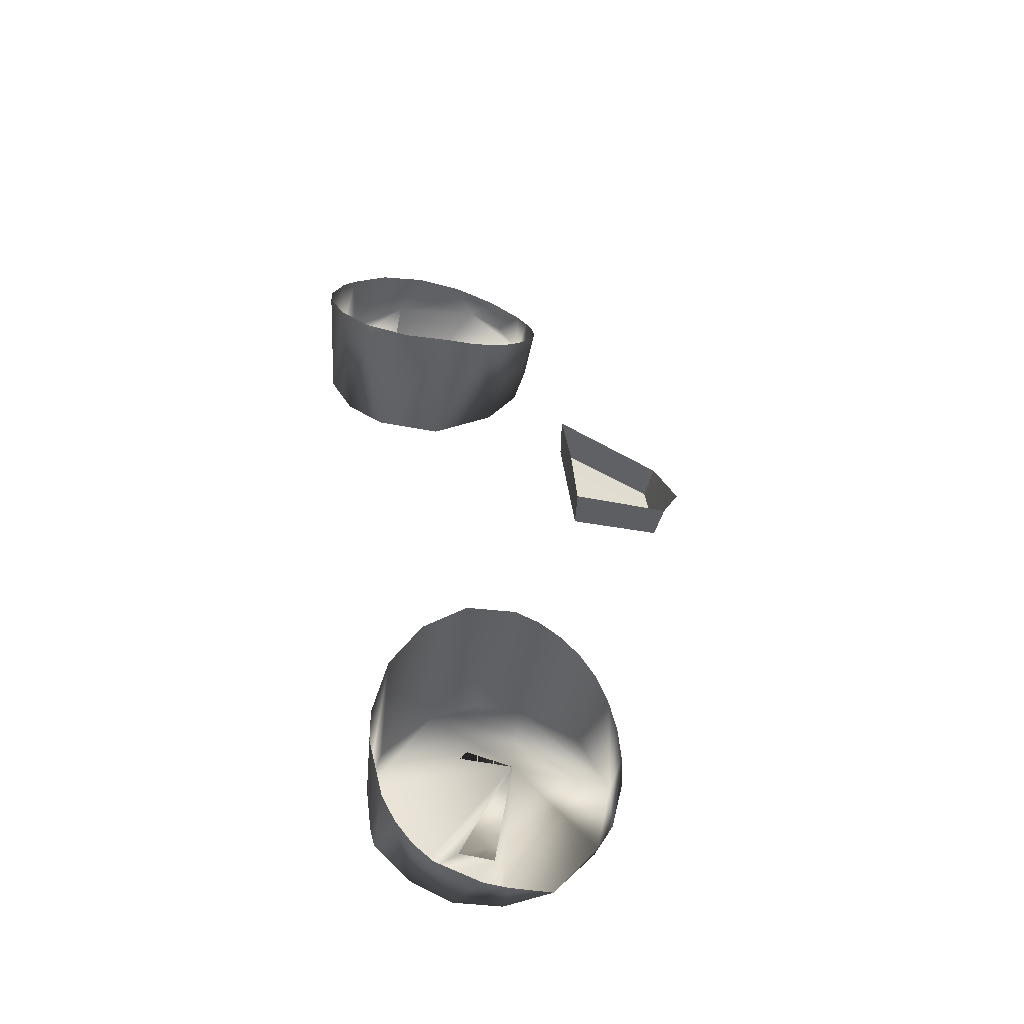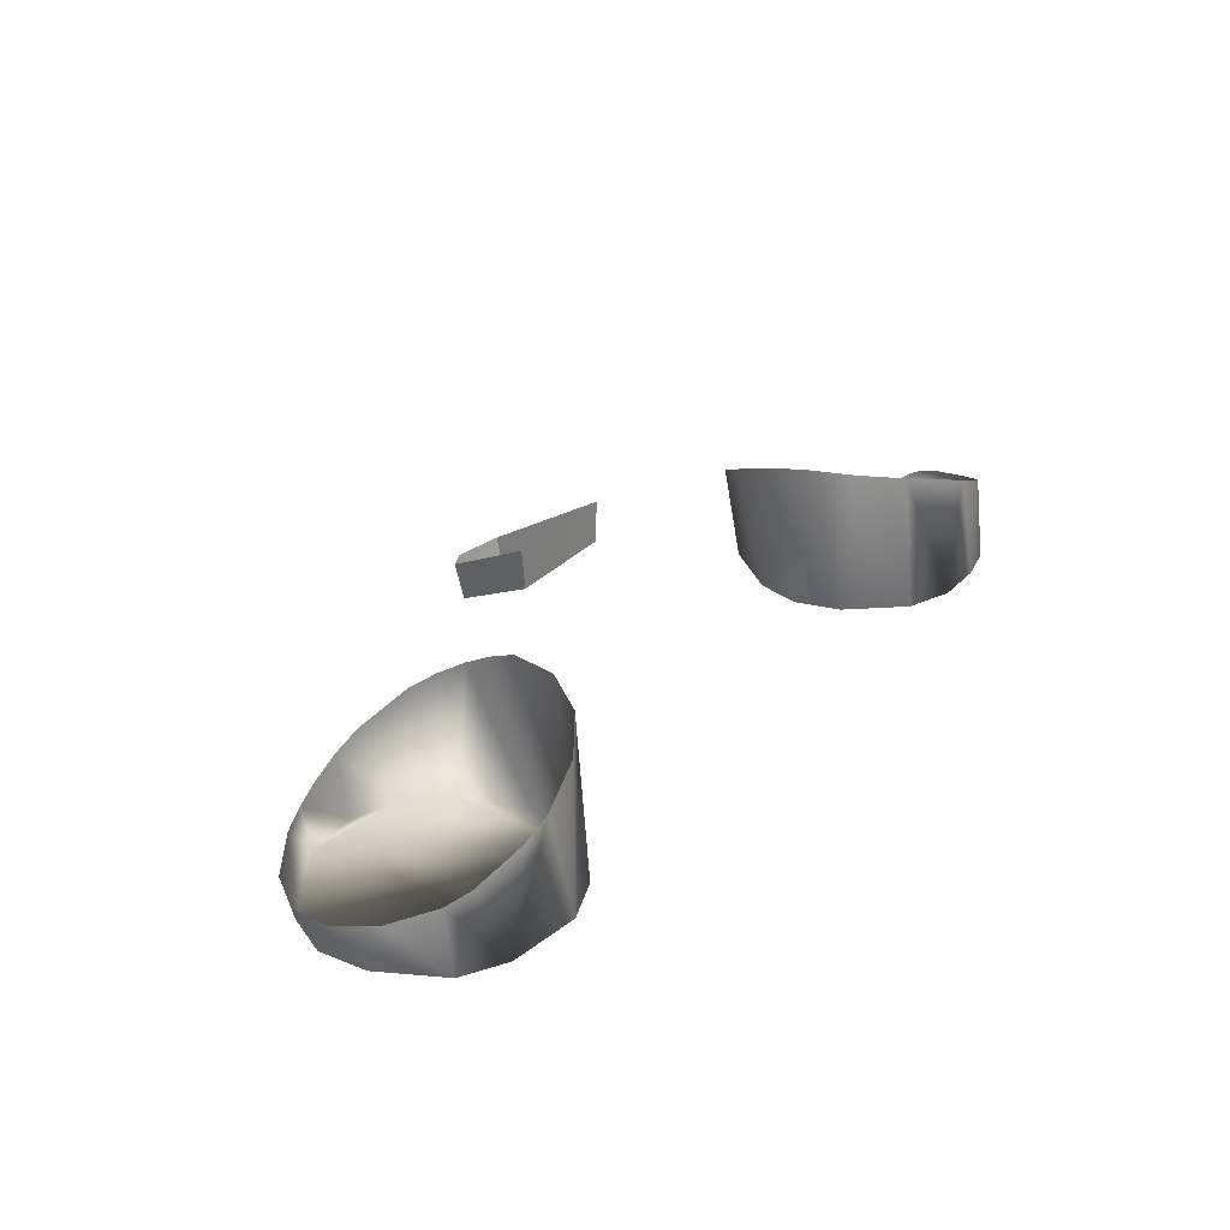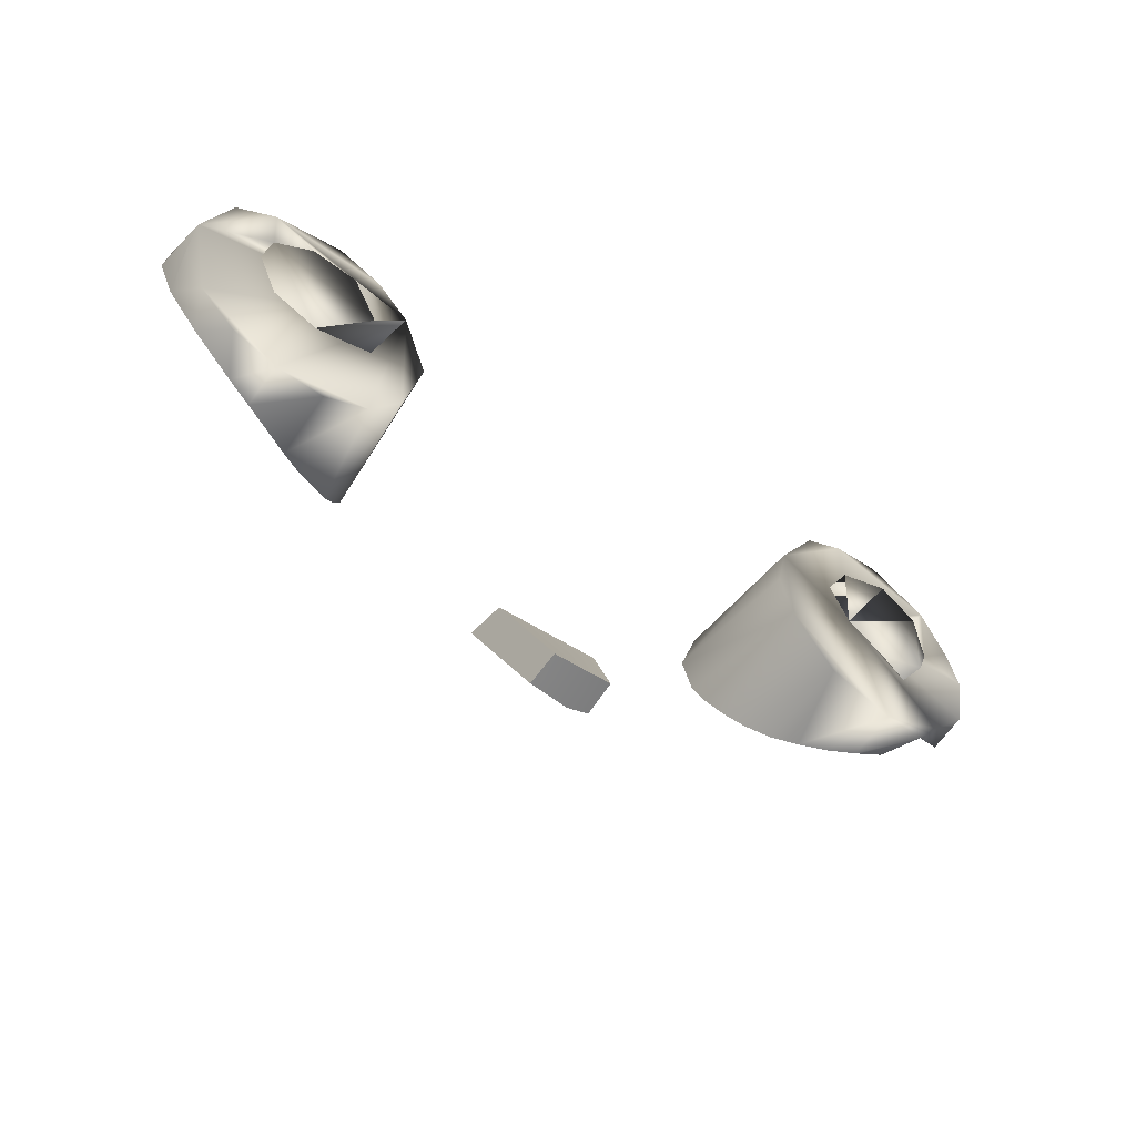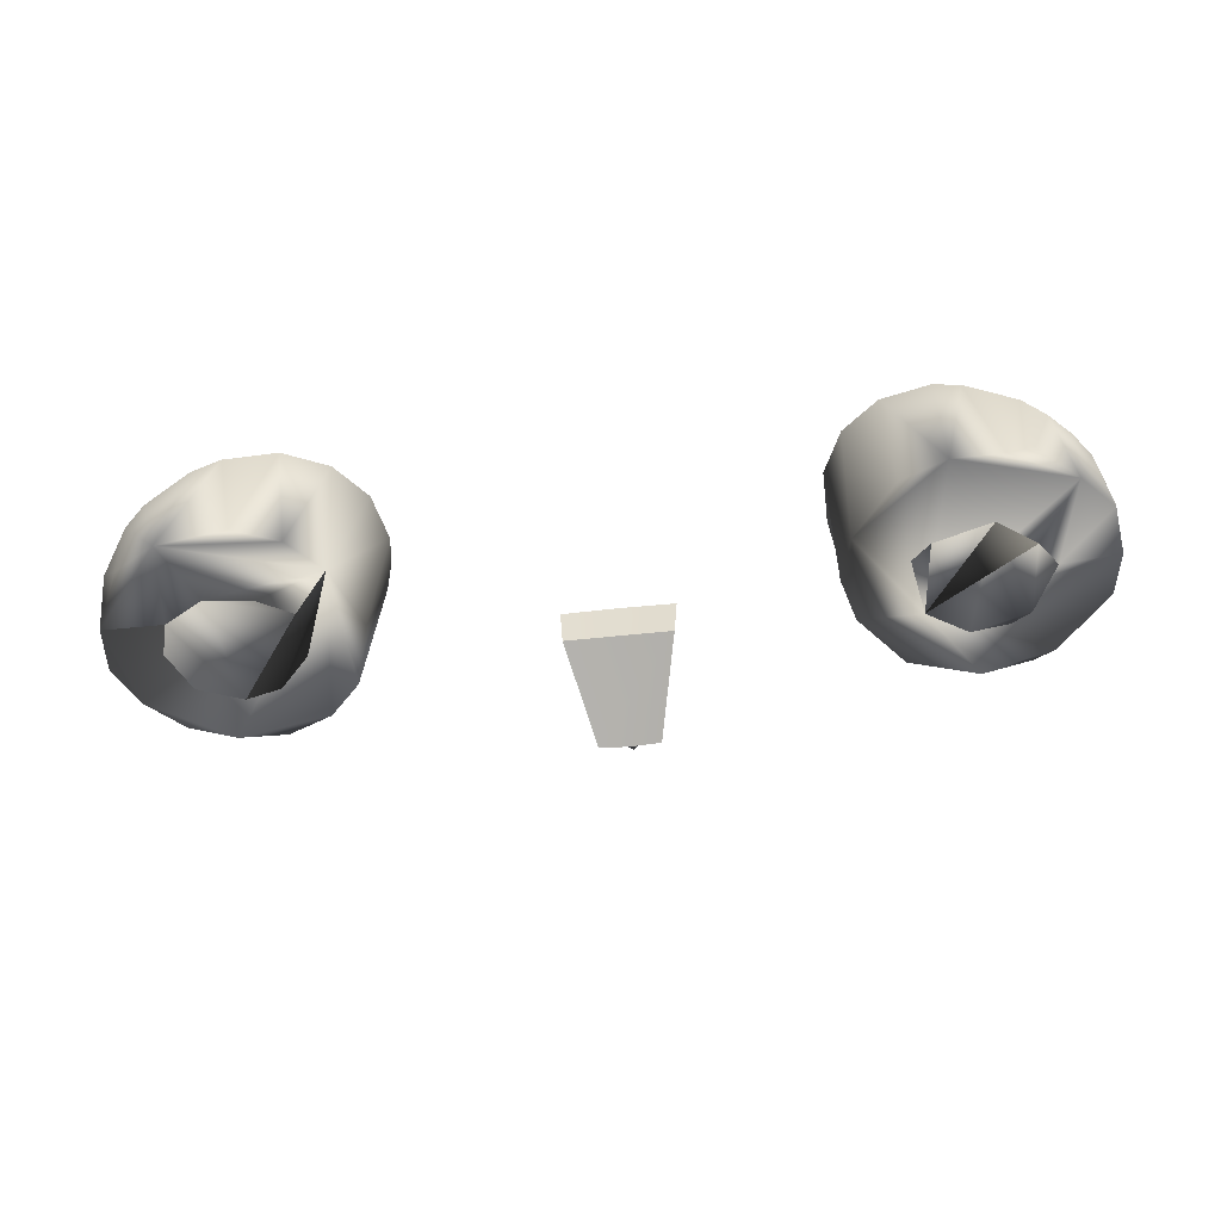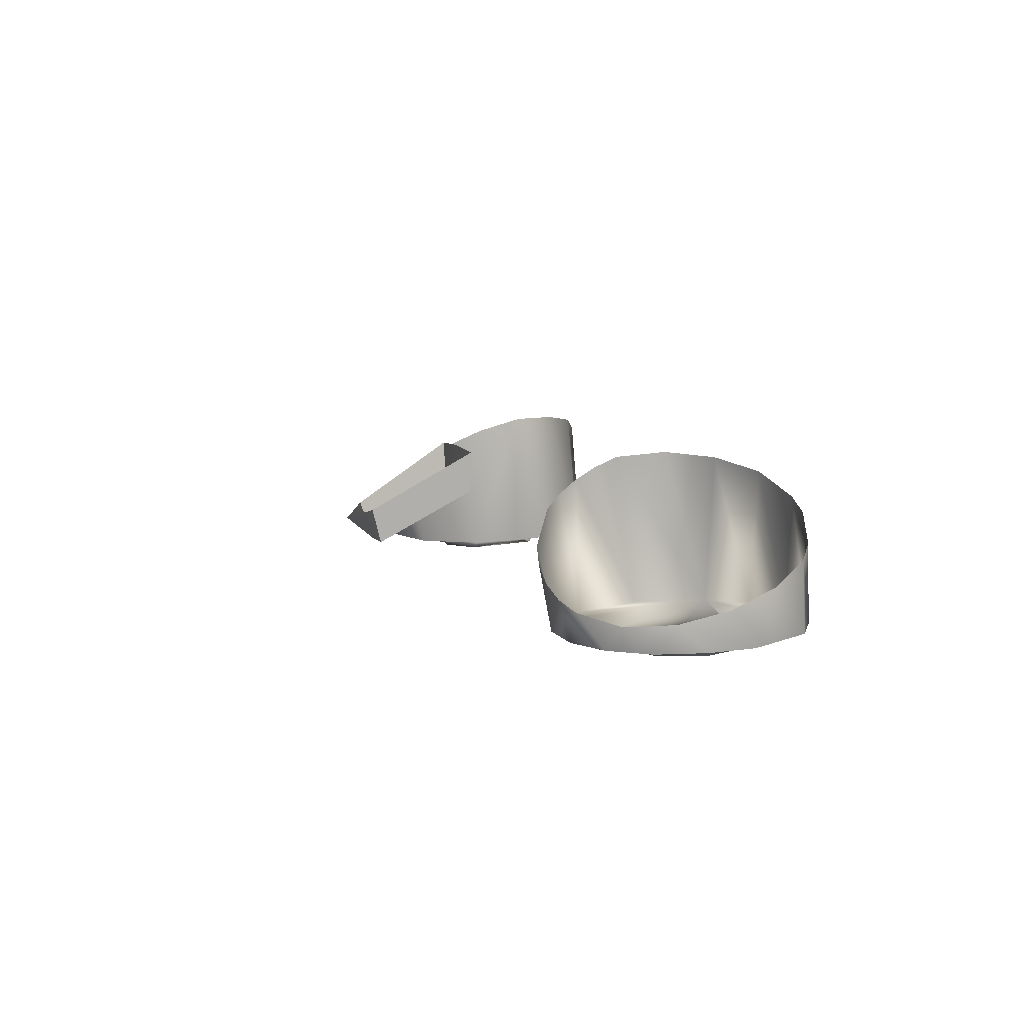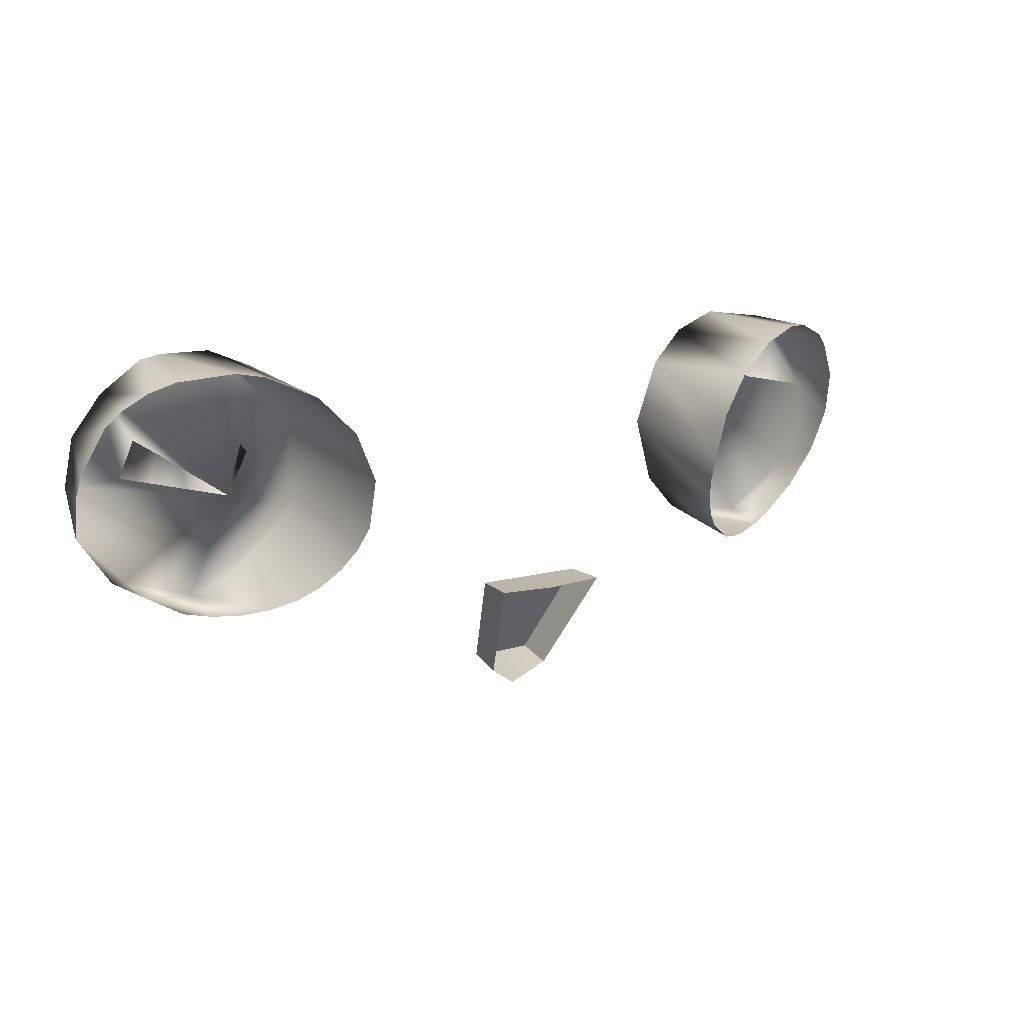
<metadata>
{"format":"obj","ext":"obj","renderer":"f3d","projection":"perspective","resolution":1024,"background":"white","views":[{"elev":45.6,"azim":-97.2,"up":"+Z"},{"elev":31.6,"azim":125.9,"up":"+Z"},{"elev":-49.0,"azim":143.6,"up":"+Y"},{"elev":-48.9,"azim":-172.9,"up":"+Z"},{"elev":7.9,"azim":73.2,"up":"+Z"},{"elev":12.5,"azim":-33.1,"up":"+Y"}]}
</metadata>
<code>
o teal
v 0.1553 3.112 0.3106
v 0.1523 3.127 0.3112
v 0.1559 3.142 0.3105
v 0.2178 3.19 0.3158
v 0.241 3.176 0.3155
v 0.2587 3.14 0.3138
v 0.2615 3.113 0.3136
v 0.2497 3.088 0.3118
v 0.2304 3.069 0.311
v 0.2052 3.058 0.3106
v 0.1777 3.057 0.3112
v 0.152 3.068 0.3117
v 0.1335 3.088 0.3118
v 0.1217 3.127 0.3134
v 0.1347 3.165 0.3148
v 0.1528 3.185 0.3159
v 0.178 3.195 0.3163
v 0.1981 3.161 0.3049
v 0.2207 3.147 0.3046
v 0.2266 3.128 0.3038
v 0.2163 3.103 0.3028
v 0.1916 3.093 0.3023
v 0.1714 3.098 0.3032
v 0.1721 3.157 0.305
v -0.2302 3.127 0.3099
v -0.2064 3.092 0.3084
v -0.1537 3.135 0.3102
v -0.2052 3.195 0.3163
v -0.2196 3.194 0.3209
v -0.241 3.176 0.3155
v -0.259 3.154 0.3177
v -0.2628 3.127 0.3141
v -0.2593 3.098 0.3169
v -0.2304 3.069 0.311
v -0.2196 3.059 0.3152
v -0.1916 3.056 0.3112
v -0.1528 3.069 0.311
v -0.1284 3.101 0.3121
v -0.1217 3.127 0.3134
v -0.1284 3.153 0.3143
v -0.1528 3.185 0.3159
v -0.178 3.195 0.3163
v -0.1984 3.162 0.3052
v -0.2194 3.147 0.3043
v -0.2163 3.103 0.3028
v -0.1848 3.094 0.3024
v -0.1625 3.109 0.303
v -0.1668 3.153 0.3048
v -0.1636 3.053 0.356
v 0.1916 3.191 0.3815
v -0.1916 3.05 0.3399
v 0.2059 3.052 0.3337
v -0.1509 3.059 0.3648
v -0.1773 3.189 0.3878
v 0.1916 3.05 0.3399
v -0.2196 3.187 0.369
v -0.1916 3.191 0.3815
v -0.1398 3.067 0.3725
v -0.1773 3.05 0.3477
v 0.1773 3.05 0.3477
v 0.1398 3.167 0.3985
v -0.1307 3.077 0.3796
v -0.2323 3.181 0.3617
v 0.1239 3.143 0.4007
v 0.2073 3.19 0.3748
v -0.1239 3.089 0.3865
v 0.1636 3.053 0.356
v 0.2196 3.057 0.3294
v -0.1509 3.177 0.3959
v -0.1197 3.102 0.3927
v -0.2434 3.173 0.3553
v 0.2593 3.151 0.3449
v 0.2323 3.181 0.3617
v 0.1398 3.067 0.3725
v -0.2525 3.163 0.3497
v 0.2434 3.173 0.3553
v 0.1307 3.077 0.3796
v -0.1197 3.129 0.4002
v 0.1239 3.089 0.3865
v 0.1197 3.102 0.3927
v -0.1307 3.156 0.4001
v 0.2593 3.097 0.3284
v -0.2634 3.137 0.3411
v 0.1183 3.115 0.3981
v 0.2434 3.073 0.3256
v 0.2648 3.124 0.3355
v -0.2648 3.124 0.3355
v 0.1636 3.184 0.3925
v -0.2434 3.073 0.3256
v -0.2059 3.052 0.3337
v 0.1553 3.112 0.3106
v 0.1523 3.127 0.3112
v 0.1559 3.142 0.3105
v 0.1981 3.161 0.3049
v 0.2207 3.147 0.3046
v 0.2266 3.128 0.3038
v 0.2163 3.103 0.3028
v 0.1916 3.093 0.3023
v 0.1714 3.098 0.3032
v 0.1721 3.157 0.305
v -0.2302 3.127 0.3099
v -0.2064 3.092 0.3084
v -0.1984 3.162 0.3052
v -0.2194 3.147 0.3043
v -0.2163 3.103 0.3028
v -0.1848 3.094 0.3024
v -0.1625 3.109 0.303
v -0.1668 3.153 0.3048
v 0.0329 3.052 0.394
v 0.01827 2.994 0.359
v 0.03124 3.053 0.3704
v 0.01775 2.999 0.3388
v -0 2.982 0.3522
v -0 3.051 0.3956
v -0.0329 3.052 0.394
v -0.01827 2.994 0.359
v -0.03124 3.053 0.3704
v -0 2.998 0.3384
v -0.01775 2.999 0.3388
f 19 6 4 18
f 37 38 36
f 16 4 17
f 12 11 10
f 15 13 12 10 8 6 19 20 21 22 23 1 2 3 24 18 4 16
f 25 44 30 31 32
f 36 34 35
f 40 38 39
f 10 9 8
f 15 14 13
f 27 48 47
f 47 46 26 45 25 32 33 34 36 38 40 42 30 44 43 48 27
f 17 50 88
f 50 17 4 65
f 15 16 61
f 65 4 73
f 76 73 4 5
f 76 5 72
f 72 5 6
f 6 86 72
f 6 7 82 86
f 82 7 8
f 82 8 85
f 8 9 85
f 9 68 85
f 9 10 68
f 10 52 68
f 11 55 52 10
f 55 11 60
f 60 11 12 67
f 67 12 74
f 74 12 13
f 74 13 77
f 77 13 79
f 79 13 14 80
f 80 14 84
f 84 14 15 64
f 64 15 61
f 16 88 61
f 16 17 88
f 57 28 42 54
f 56 28 57
f 69 41 81
f 56 29 28
f 63 30 29 56
f 71 30 63
f 75 31 30 71
f 83 31 75
f 83 32 31
f 87 32 83
f 33 32 87
f 89 34 33
f 35 34 89
f 51 36 35 90
f 59 36 51
f 49 37 36 59
f 53 37 49
f 58 37 53
f 62 38 37 58
f 66 38 62
f 70 38 66
f 78 39 38 70
f 78 40 39
f 81 40 78
f 81 41 40
f 69 42 41
f 54 42 69
f 6 5 4
f 41 42 40
f 28 29 30 42
f 6 8 7
f 97 96 95
f 101 105 104
f 118 119 116 113 110 112
f 115 117 111 109 114
f 102 106 105
f 110 109 111 112
f 116 119 117 115
f 98 97 95 94 93 92 91 99
f 103 104 105 106 107 108
f 117 119 118 112 111
f 93 94 100

</code>
